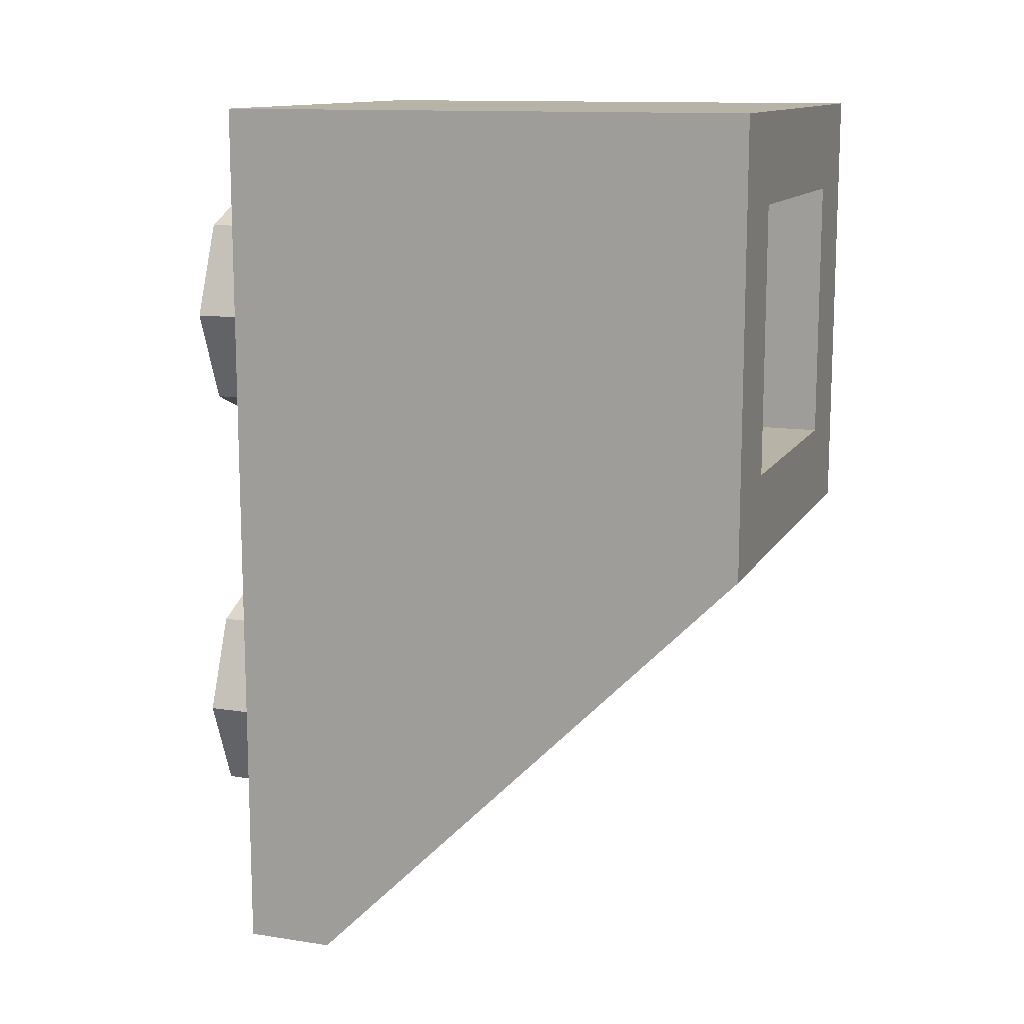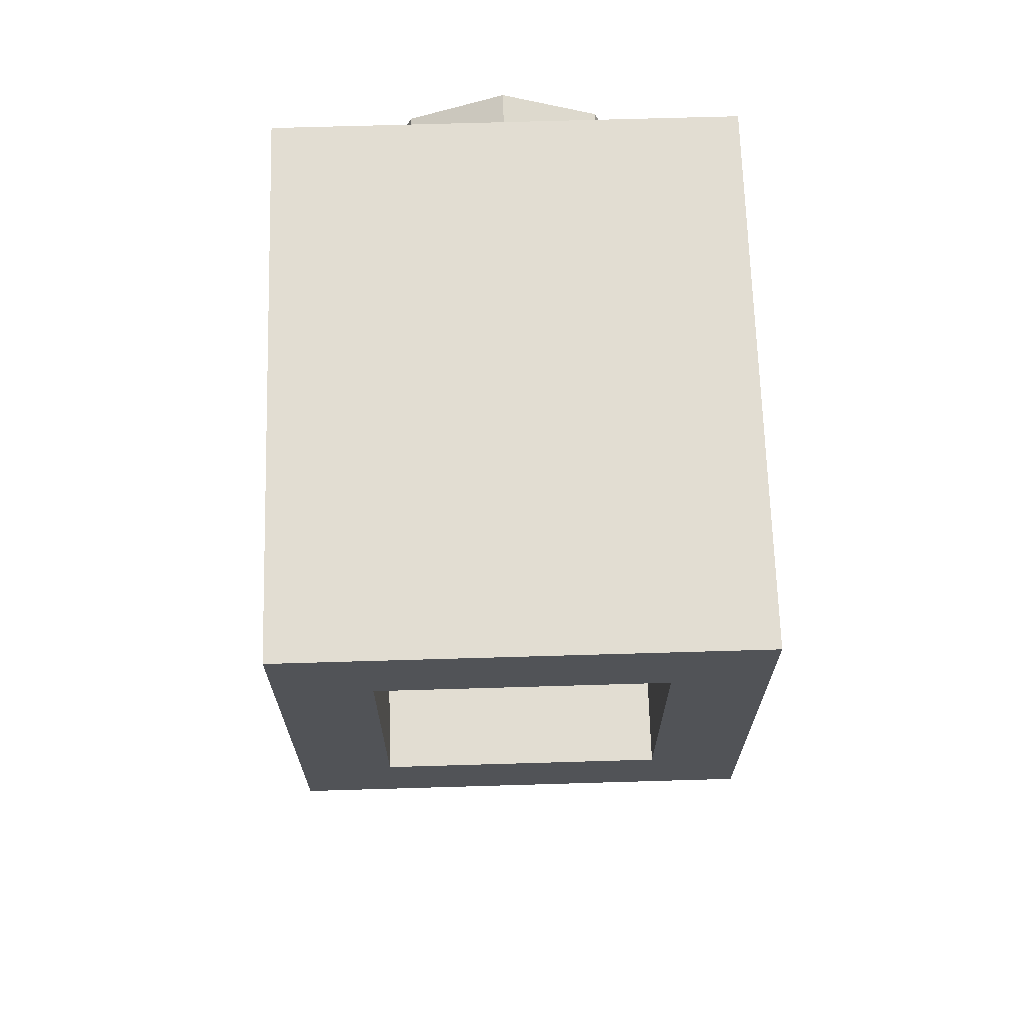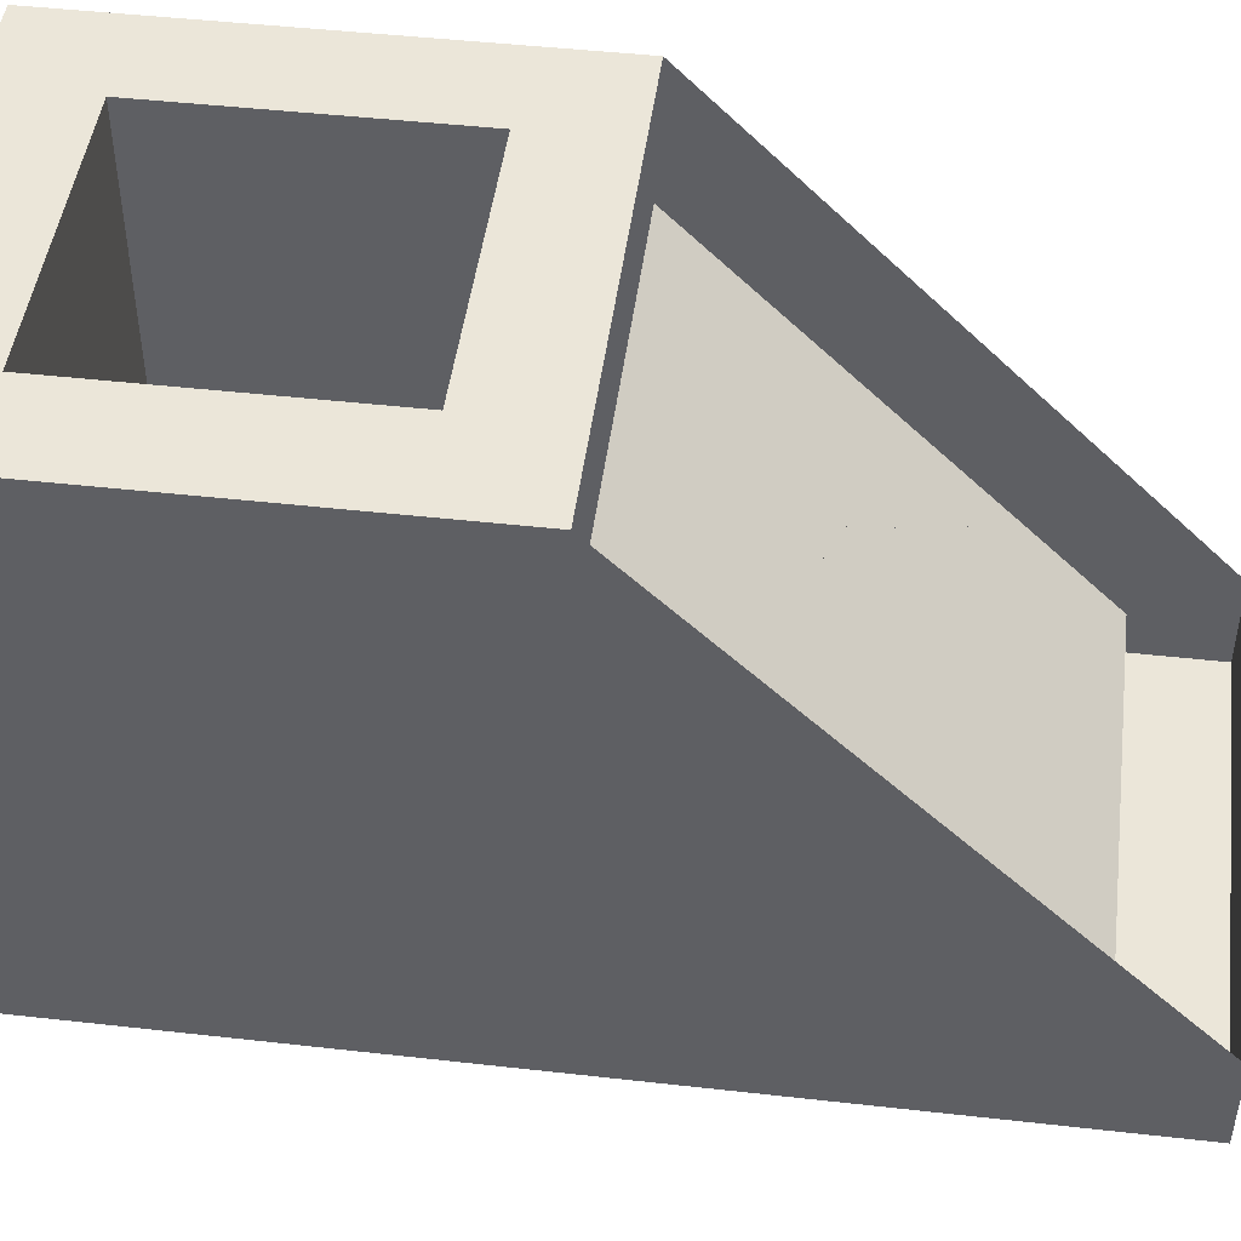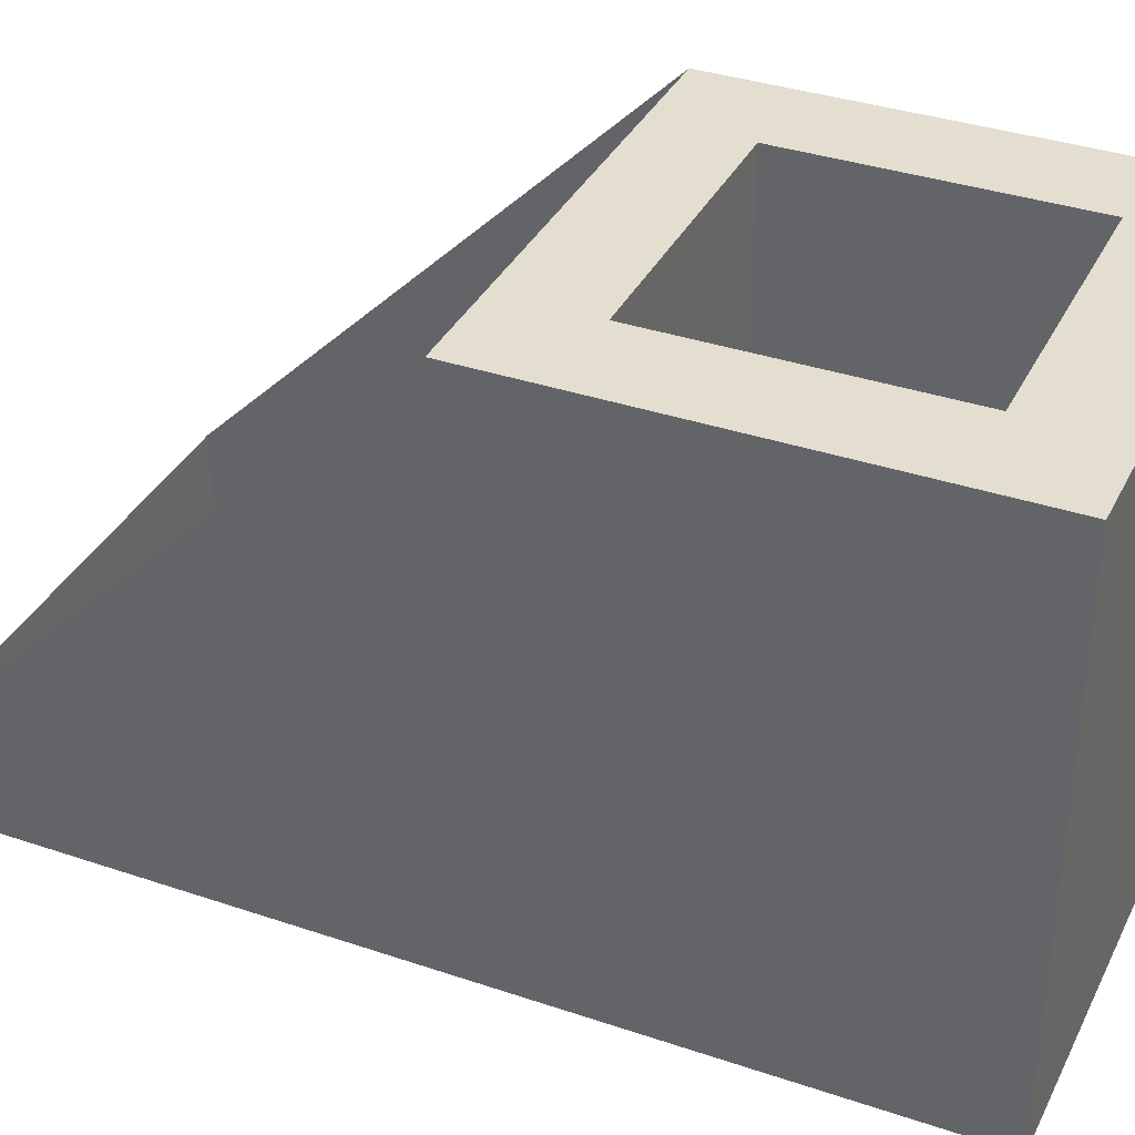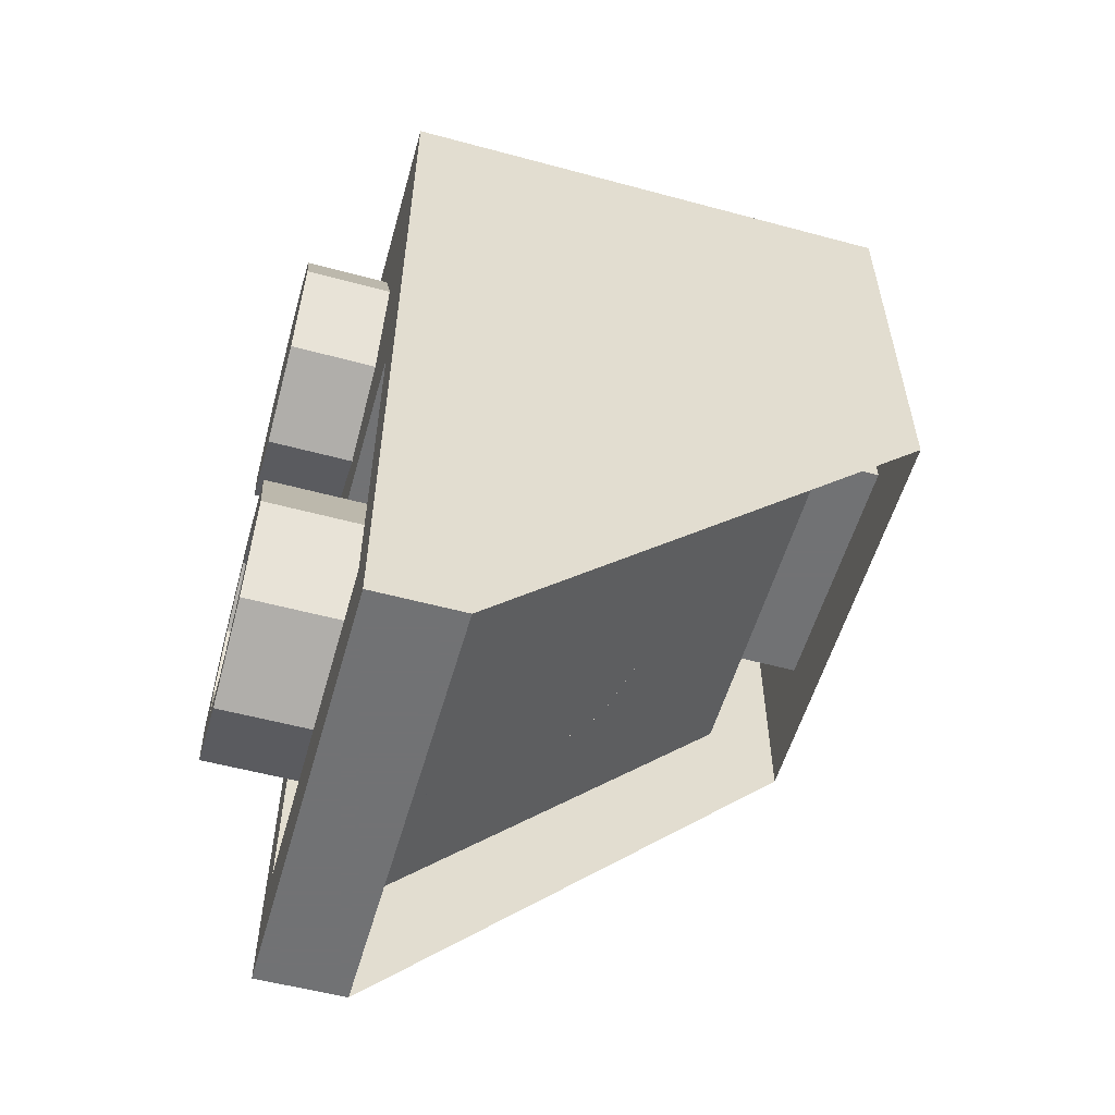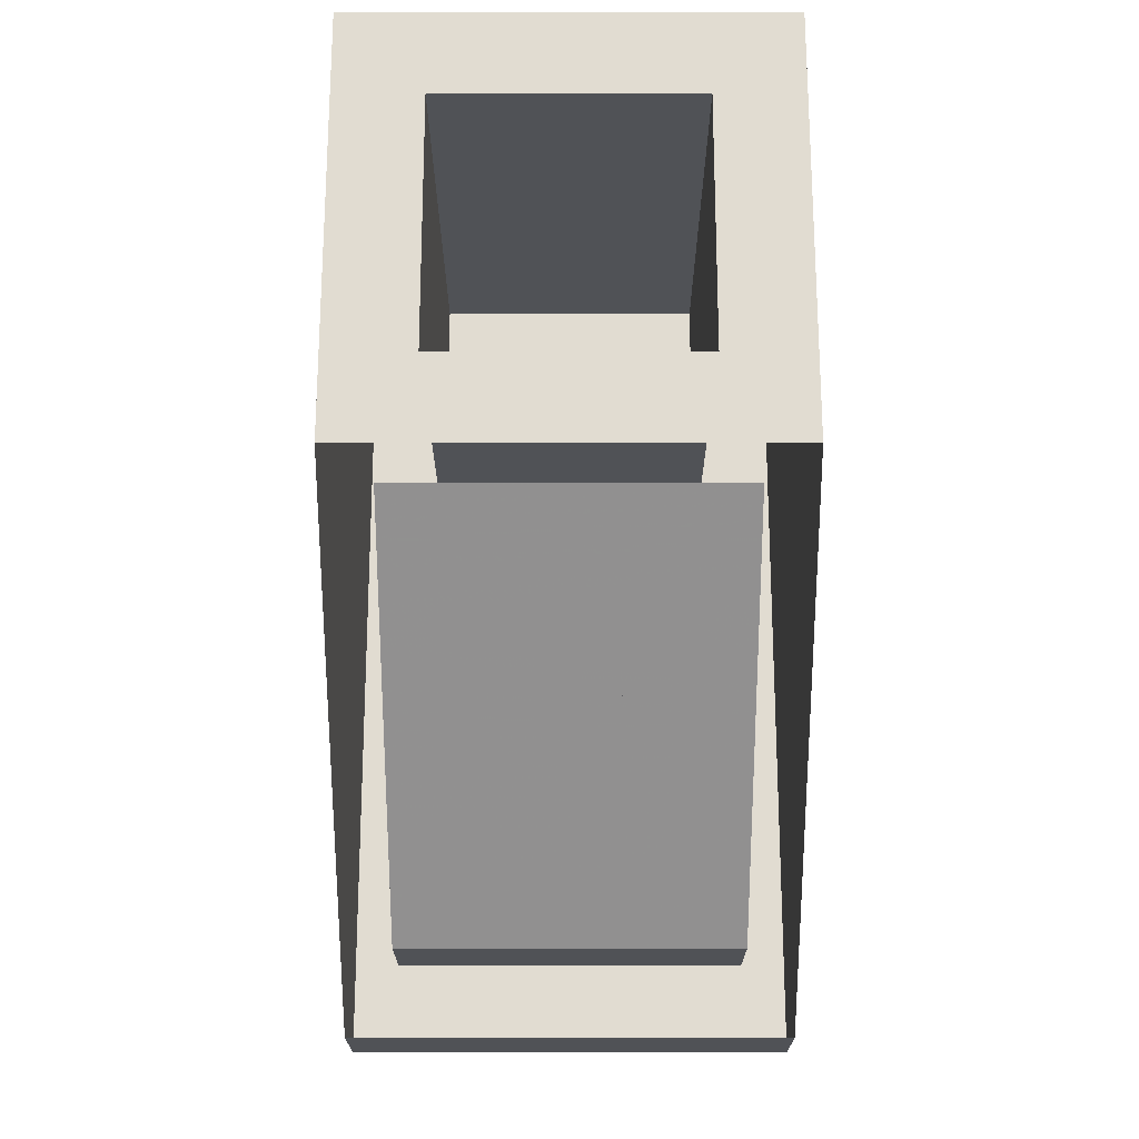
<metadata>
{"format":"obj","ext":"obj","renderer":"f3d","projection":"perspective","resolution":1024,"background":"white","views":[{"elev":12.6,"azim":109.7,"up":"+Z"},{"elev":68.2,"azim":178.3,"up":"+Z"},{"elev":46.9,"azim":97.3,"up":"+Y"},{"elev":35.8,"azim":-66.0,"up":"+Y"},{"elev":-55.6,"azim":74.2,"up":"+Z"},{"elev":-20.8,"azim":-179.9,"up":"+Z"}]}
</metadata>
<code>
v -0.3 0.2 0.3
v 0.3 0.2 0.3
v 0.3 0.2 -0.3
v -0.3 0.2 -0.3
v -0.3 0.2 0.3
v -0.3 1.2 0.3
v 0.3 1.2 0.3
v 0.3 0.2 0.3
v -0.3 0.2 -0.3
v -0.3 1.2 -0.3
v -0.3 1.2 0.3
v -0.3 0.2 0.3
v 0.3 0.2 -0.3
v 0.3 1.2 -0.3
v -0.3 1.2 -0.3
v -0.3 0.2 -0.3
v 0.3 0.2 0.3
v 0.3 1.2 0.3
v 0.3 1.2 -0.3
v 0.3 0.2 -0.3
v -0.5 1.2 0.5
v -0.3 1.2 0.3
v 0.3 1.2 0.3
v 0.5 1.2 0.5
v -0.5 1.2 -0.5
v -0.3 1.2 -0.3
v -0.3 1.2 0.3
v -0.5 1.2 0.5
v 0.5 1.2 -0.5
v 0.3 1.2 -0.3
v -0.3 1.2 -0.3
v -0.5 1.2 -0.5
v 0.5 1.2 0.5
v 0.3 1.2 0.3
v 0.3 1.2 -0.3
v 0.5 1.2 -0.5
v 0.4 0.2 -1.3
v 0.4 1 -0.5
v -0.4 1 -0.5
v -0.4 0.2 -1.3
v 0.4 0.2 -1.3
v -0.4 0.2 -1.3
v -0.4 0 -1.3
v 0.4 0 -1.3
v 0.5 1.2 0.5
v 0.5 1.2 -0.5
v 0.5 0.2 -1.5
v 0.5 0 0.5
v 0.5 0 0.5
v 0.5 0.2 -1.5
v 0.5 0 -1.5
v -0.5 1.2 0.5
v -0.5 0 0.5
v 0.5 0 0.5
v 0.5 1.2 0.5
v -0.5 1.2 0.5
v -0.5 0 0.5
v -0.5 0.2 -1.5
v -0.5 1.2 -0.5
v -0.5 0 -1.5
v -0.5 0.2 -1.5
v -0.5 0 0.5
v -0.5 0.2 -1.5
v -0.5 0 -1.5
v 0.5 0 -1.5
v 0.5 0.2 -1.5
v 0.4 0.2 -1.3
v 0.4 1 -0.5
v 0.4 0 -0.5
v 0.4 0 -1.3
v -0.4 0.2 -1.3
v -0.4 0 -1.3
v -0.4 0 -0.5
v -0.4 1 -0.5
v -0.4 0 -0.5
v -0.4 1 -0.5
v 0.4 1 -0.5
v 0.4 0 -0.5
v -0.5 0 0.5
v 0.5 0 0.5
v 0.4 0 -0.5
v -0.4 0 -0.5
v -0.5 0 -1.5
v -0.5 0 0.5
v -0.4 0 -0.5
v -0.4 0 -1.3
v 0.5 0 -1.5
v -0.5 0 -1.5
v -0.4 0 -1.3
v 0.4 0 -1.3
v 0.5 0 0.5
v 0.5 0 -1.5
v 0.4 0 -1.3
v 0.4 0 -0.5
v 0.2121 0 -0.2121
v 0 0 -0.3
v 0 -0.2 -0.3
v 0.2121 -0.2 -0.2121
v 0.3 0 0
v 0.2121 0 -0.2121
v 0.2121 -0.2 -0.2121
v 0.3 -0.2 0
v 0.2121 0 0.2121
v 0.3 0 0
v 0.3 -0.2 0
v 0.2121 -0.2 0.2121
v 0 0 0.3
v 0.2121 0 0.2121
v 0.2121 -0.2 0.2121
v 0 -0.2 0.3
v -0.2121 0 0.2121
v 0 0 0.3
v 0 -0.2 0.3
v -0.2121 -0.2 0.2121
v -0.3 0 0
v -0.2121 0 0.2121
v -0.2121 -0.2 0.2121
v -0.3 -0.2 0
v -0.2121 0 -0.2121
v -0.3 0 0
v -0.3 -0.2 0
v -0.2121 -0.2 -0.2121
v 0 0 -0.3
v -0.2121 0 -0.2121
v -0.2121 -0.2 -0.2121
v 0 -0.2 -0.3
v 0 -0.2 0
v 0 -0.2 -0.3
v 0.2121 -0.2 -0.2121
v 0 -0.2 0
v 0.2121 -0.2 -0.2121
v 0.3 -0.2 0
v 0 -0.2 0
v 0.3 -0.2 0
v 0.2121 -0.2 0.2121
v 0 -0.2 0
v 0.2121 -0.2 0.2121
v 0 -0.2 0.3
v 0 -0.2 0
v 0 -0.2 0.3
v -0.2121 -0.2 0.2121
v 0 -0.2 0
v -0.2121 -0.2 0.2121
v -0.3 -0.2 0
v 0 -0.2 0
v -0.3 -0.2 0
v -0.2121 -0.2 -0.2121
v 0 -0.2 0
v -0.2121 -0.2 -0.2121
v 0 -0.2 -0.3
v 0.1414 -0.2 -0.8586
v 0.2 -0.2 -1
v 0.2 0.2 -1
v 0.1414 0.2 -0.8586
v 0 -0.2 -0.8
v 0.1414 -0.2 -0.8586
v 0.1414 0.2 -0.8586
v 0 0.2 -0.8
v -0.1414 -0.2 -0.8586
v 0 -0.2 -0.8
v 0 0.2 -0.8
v -0.1414 0.2 -0.8586
v -0.2 -0.2 -1
v -0.1414 -0.2 -0.8586
v -0.1414 0.2 -0.8586
v -0.2 0.2 -1
v -0.1414 -0.2 -1.141
v -0.2 -0.2 -1
v -0.2 0.2 -1
v -0.1414 0.2 -1.141
v 0 -0.2 -1.2
v -0.1414 -0.2 -1.141
v -0.1414 0.2 -1.141
v 0 0.2 -1.2
v 0.1414 -0.2 -1.141
v 0 -0.2 -1.2
v 0 0.2 -1.2
v 0.1414 0.2 -1.141
v 0.2 -0.2 -1
v 0.1414 -0.2 -1.141
v 0.1414 0.2 -1.141
v 0.2 0.2 -1
v 0.2121 -0.2 -0.7879
v 0.3 -0.2 -1
v 0.3 0.2 -1
v 0.2121 0.2 -0.7879
v 0 -0.2 -0.7
v 0.2121 -0.2 -0.7879
v 0.2121 0.2 -0.7879
v 0 0.2 -0.7
v -0.2121 -0.2 -0.7879
v 0 -0.2 -0.7
v 0 0.2 -0.7
v -0.2121 0.2 -0.7879
v -0.3 -0.2 -1
v -0.2121 -0.2 -0.7879
v -0.2121 0.2 -0.7879
v -0.3 0.2 -1
v -0.2121 -0.2 -1.212
v -0.3 -0.2 -1
v -0.3 0.2 -1
v -0.2121 0.2 -1.212
v 0 -0.2 -1.3
v -0.2121 -0.2 -1.212
v -0.2121 0.2 -1.212
v 0 0.2 -1.3
v 0.2121 -0.2 -1.212
v 0 -0.2 -1.3
v 0 0.2 -1.3
v 0.2121 0.2 -1.212
v 0.3 -0.2 -1
v 0.2121 -0.2 -1.212
v 0.2121 0.2 -1.212
v 0.3 0.2 -1
v 0.3 -0.2 -1
v 0.2121 -0.2 -0.7879
v 0.1414 -0.2 -0.8586
v 0.2 -0.2 -1
v 0.2121 -0.2 -0.7879
v 0 -0.2 -0.7
v 0 -0.2 -0.8
v 0.1414 -0.2 -0.8586
v 0 -0.2 -0.7
v -0.2121 -0.2 -0.7879
v -0.1414 -0.2 -0.8586
v 0 -0.2 -0.8
v -0.2121 -0.2 -0.7879
v -0.3 -0.2 -1
v -0.2 -0.2 -1
v -0.1414 -0.2 -0.8586
v -0.3 -0.2 -1
v -0.2121 -0.2 -1.212
v -0.1414 -0.2 -1.141
v -0.2 -0.2 -1
v -0.2121 -0.2 -1.212
v 0 -0.2 -1.3
v 0 -0.2 -1.2
v -0.1414 -0.2 -1.141
v 0 -0.2 -1.3
v 0.2121 -0.2 -1.212
v 0.1414 -0.2 -1.141
v 0 -0.2 -1.2
v 0.2121 -0.2 -1.212
v 0.3 -0.2 -1
v 0.2 -0.2 -1
v 0.1414 -0.2 -1.141
v 0.1414 0.2 -1.141
v 0 0.2 -1.2
v 0 0.2999 -1.2
v 0.1414 0.2999 -1.141
v 0.2 0.2 -1
v 0.1414 0.2 -1.141
v 0.1414 0.2999 -1.141
v 0.2 0.2999 -1
v 0.1414 0.2 -0.8586
v 0.2 0.2 -1
v 0.2 0.2999 -1
v 0.1414 0.2999 -0.8586
v 0 0.2 -0.8
v 0.1414 0.2 -0.8586
v 0.1414 0.2999 -0.8586
v 0 0.2999 -0.8
v -0.1414 0.2 -0.8586
v 0 0.2 -0.8
v 0 0.2999 -0.8
v -0.1414 0.2999 -0.8586
v -0.2 0.2 -1
v -0.1414 0.2 -0.8586
v -0.1414 0.2999 -0.8586
v -0.2 0.2999 -1
v -0.1414 0.2 -1.141
v -0.2 0.2 -1
v -0.2 0.2999 -1
v -0.1414 0.2999 -1.141
v 0 0.2 -1.2
v -0.1414 0.2 -1.141
v -0.1414 0.2999 -1.141
v 0 0.2999 -1.2
v 0.1414 0.2999 -1.141
v 0 0.2999 -1.2
v 0.1414 0.3585 -1.141
v 0.2 0.2999 -1
v 0.1414 0.2999 -1.141
v 0.1414 0.3585 -1.141
v 0.2 0.5 -1
v 0.1414 0.2999 -0.8586
v 0.2 0.2999 -1
v 0.2 0.5 -1
v 0.1414 0.6415 -0.8586
v 0 0.2999 -0.8
v 0.1414 0.2999 -0.8586
v 0.1414 0.6415 -0.8586
v 0 0.7001 -0.8
v 0 0.2999 -0.8
v 0 0.7001 -0.8
v -0.1414 0.6415 -0.8586
v -0.1414 0.2999 -0.8586
v -0.1414 0.2999 -0.8586
v -0.1414 0.6415 -0.8586
v -0.2 0.5 -1
v -0.2 0.2999 -1
v -0.2 0.2999 -1
v -0.2 0.5 -1
v -0.1414 0.3585 -1.141
v -0.1414 0.2999 -1.141
v -0.1414 0.2999 -1.141
v -0.1414 0.3585 -1.141
v 0 0.2999 -1.2
v 0.2121 0.2 -1.212
v 0 0.2 -1.3
v 0.2121 0.2879 -1.212
v 0.3 0.2 -1
v 0.2121 0.2 -1.212
v 0.2121 0.2879 -1.212
v 0.3 0.5 -1
v 0.2121 0.2 -0.7879
v 0.3 0.2 -1
v 0.3 0.5 -1
v 0.2121 0.7121 -0.7879
v 0 0.2 -0.7
v 0.2121 0.2 -0.7879
v 0.2121 0.7121 -0.7879
v 0 0.8 -0.7
v 0 0.2 -0.7
v 0 0.8 -0.7
v -0.2121 0.7121 -0.7879
v -0.2121 0.2 -0.7879
v -0.2121 0.2 -0.7879
v -0.2121 0.7121 -0.7879
v -0.3 0.5 -1
v -0.3 0.2 -1
v -0.3 0.2 -1
v -0.3 0.5 -1
v -0.2121 0.2879 -1.212
v -0.2121 0.2 -1.212
v -0.2121 0.2 -1.212
v -0.2121 0.2879 -1.212
v 0 0.2 -1.3
g mesh7061023
f 1 2 3
f 3 4 1
f 5 6 7
f 7 8 5
f 9 10 11
f 11 12 9
f 13 14 15
f 15 16 13
f 17 18 19
f 19 20 17
f 21 23 22
f 23 21 24
f 25 27 26
f 27 25 28
f 29 31 30
f 31 29 32
f 33 35 34
f 35 33 36
g mesh7061025
f 37 38 39
f 39 40 37
f 41 42 43
f 43 44 41
f 45 47 46
f 47 45 48
f 49 51 50
g mesh7061027
f 52 53 54
f 54 55 52
f 56 58 57
f 58 56 59
f 60 62 61
g mesh7061029
f 63 65 64
f 65 63 66
f 67 69 68
f 69 67 70
f 71 73 72
f 73 71 74
g mesh7061031
f 75 76 77
f 77 78 75
f 79 81 80
f 81 79 82
f 83 85 84
f 85 83 86
f 87 89 88
f 89 87 90
f 91 93 92
f 93 91 94
g mesh7061036
f 95 97 96
f 97 95 98
f 99 101 100
f 101 99 102
f 103 105 104
f 105 103 106
f 107 109 108
f 109 107 110
f 111 113 112
f 113 111 114
f 115 117 116
f 117 115 118
f 119 121 120
f 121 119 122
f 123 125 124
f 125 123 126
g mesh7061038
f 127 128 129
f 130 131 132
f 133 134 135
f 136 137 138
f 139 140 141
f 142 143 144
f 145 146 147
f 148 149 150
g mesh7061044
f 151 153 152
f 153 151 154
f 155 157 156
f 157 155 158
f 159 161 160
f 161 159 162
f 163 165 164
f 165 163 166
f 167 169 168
f 169 167 170
f 171 173 172
f 173 171 174
f 175 177 176
f 177 175 178
f 179 181 180
f 181 179 182
g mesh7061046
f 183 184 185
f 185 186 183
f 187 188 189
f 189 190 187
f 191 192 193
f 193 194 191
f 195 196 197
f 197 198 195
f 199 200 201
f 201 202 199
f 203 204 205
f 205 206 203
f 207 208 209
f 209 210 207
f 211 212 213
f 213 214 211
g mesh7061048
f 215 216 217
f 217 218 215
f 219 220 221
f 221 222 219
f 223 224 225
f 225 226 223
f 227 228 229
f 229 230 227
f 231 232 233
f 233 234 231
f 235 236 237
f 237 238 235
f 239 240 241
f 241 242 239
f 243 244 245
f 245 246 243
g mesh7061054
f 247 249 248
f 249 247 250
f 251 253 252
f 253 251 254
f 255 257 256
f 257 255 258
f 259 261 260
f 261 259 262
f 263 265 264
f 265 263 266
f 267 269 268
f 269 267 270
f 271 273 272
f 273 271 274
f 275 277 276
f 277 275 278
g mesh7061056
f 279 281 280
f 282 284 283
f 284 282 285
f 286 288 287
f 288 286 289
f 290 292 291
f 292 290 293
f 294 296 295
f 296 294 297
f 298 300 299
f 300 298 301
f 302 304 303
f 304 302 305
f 306 308 307
g mesh7061058
f 309 310 311
f 312 313 314
f 314 315 312
f 316 317 318
f 318 319 316
f 320 321 322
f 322 323 320
f 324 325 326
f 326 327 324
f 328 329 330
f 330 331 328
f 332 333 334
f 334 335 332
f 336 337 338

</code>
